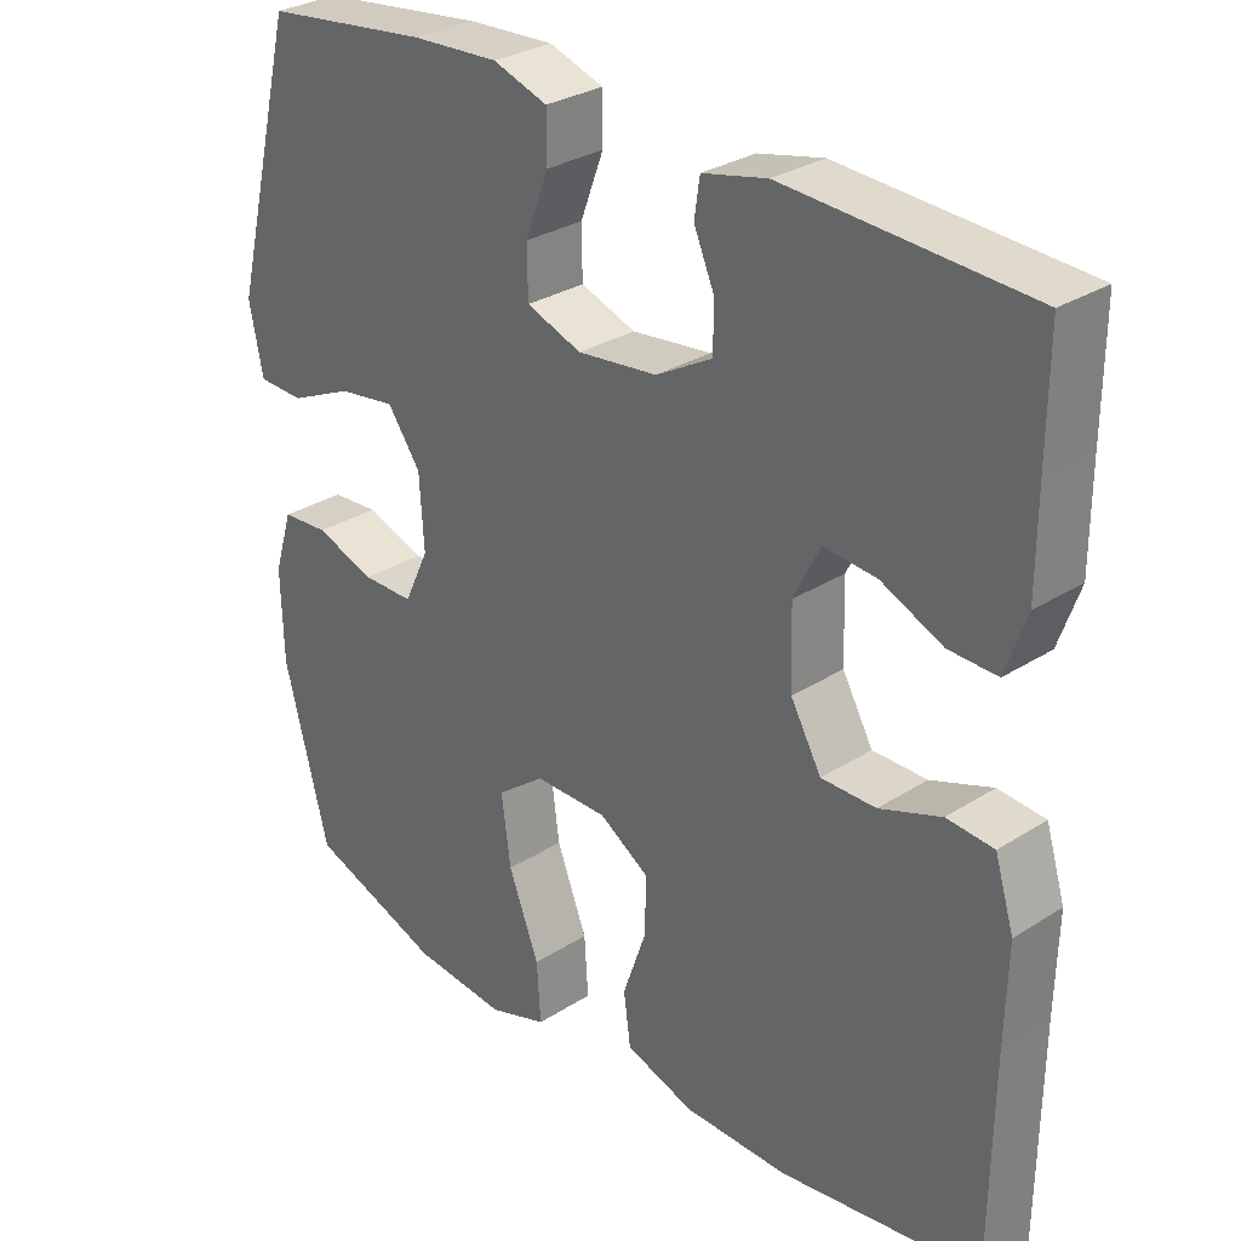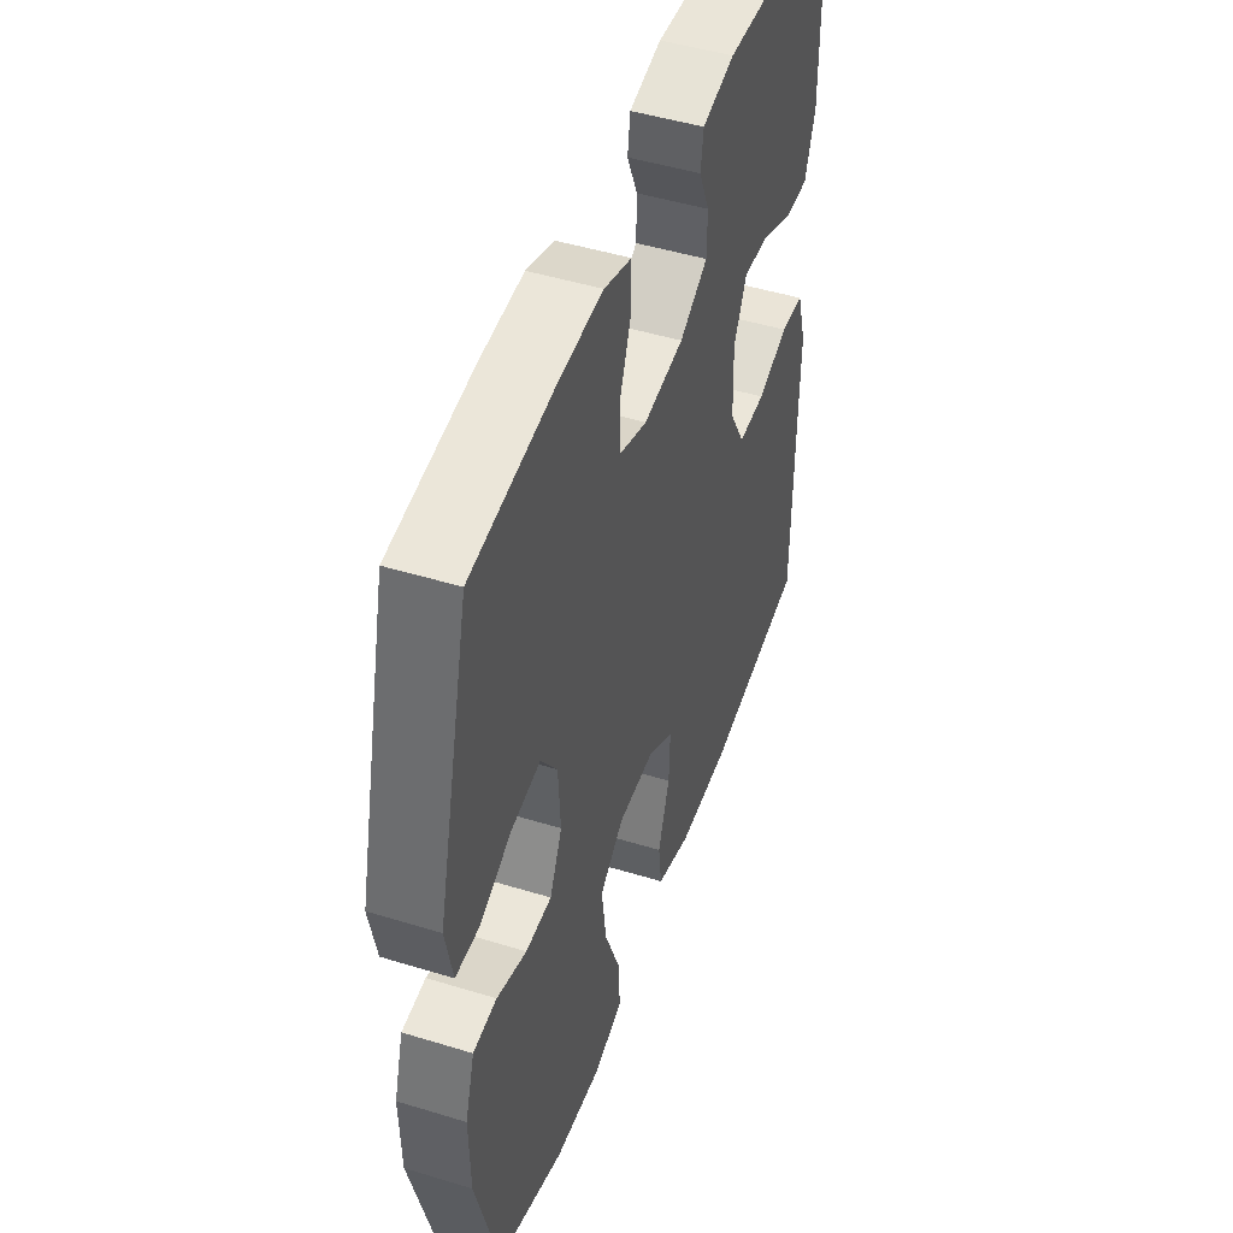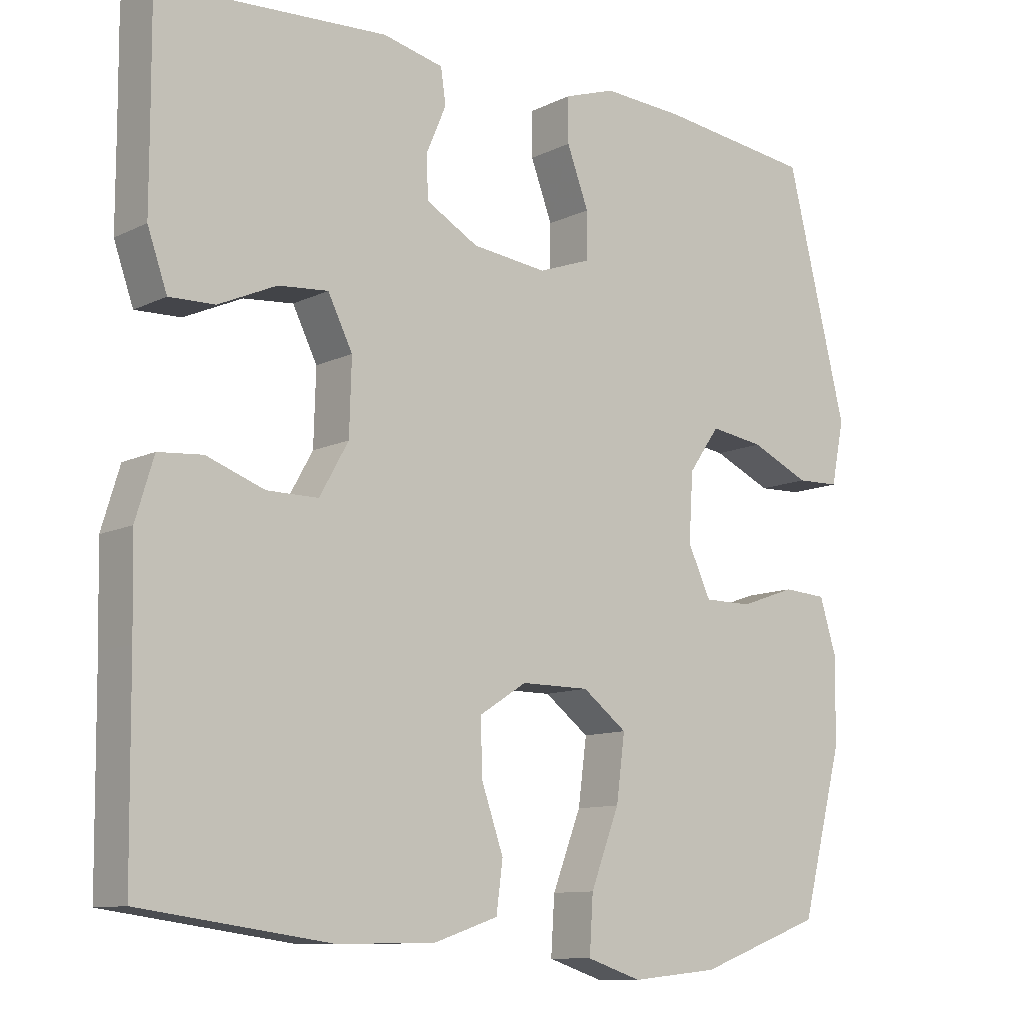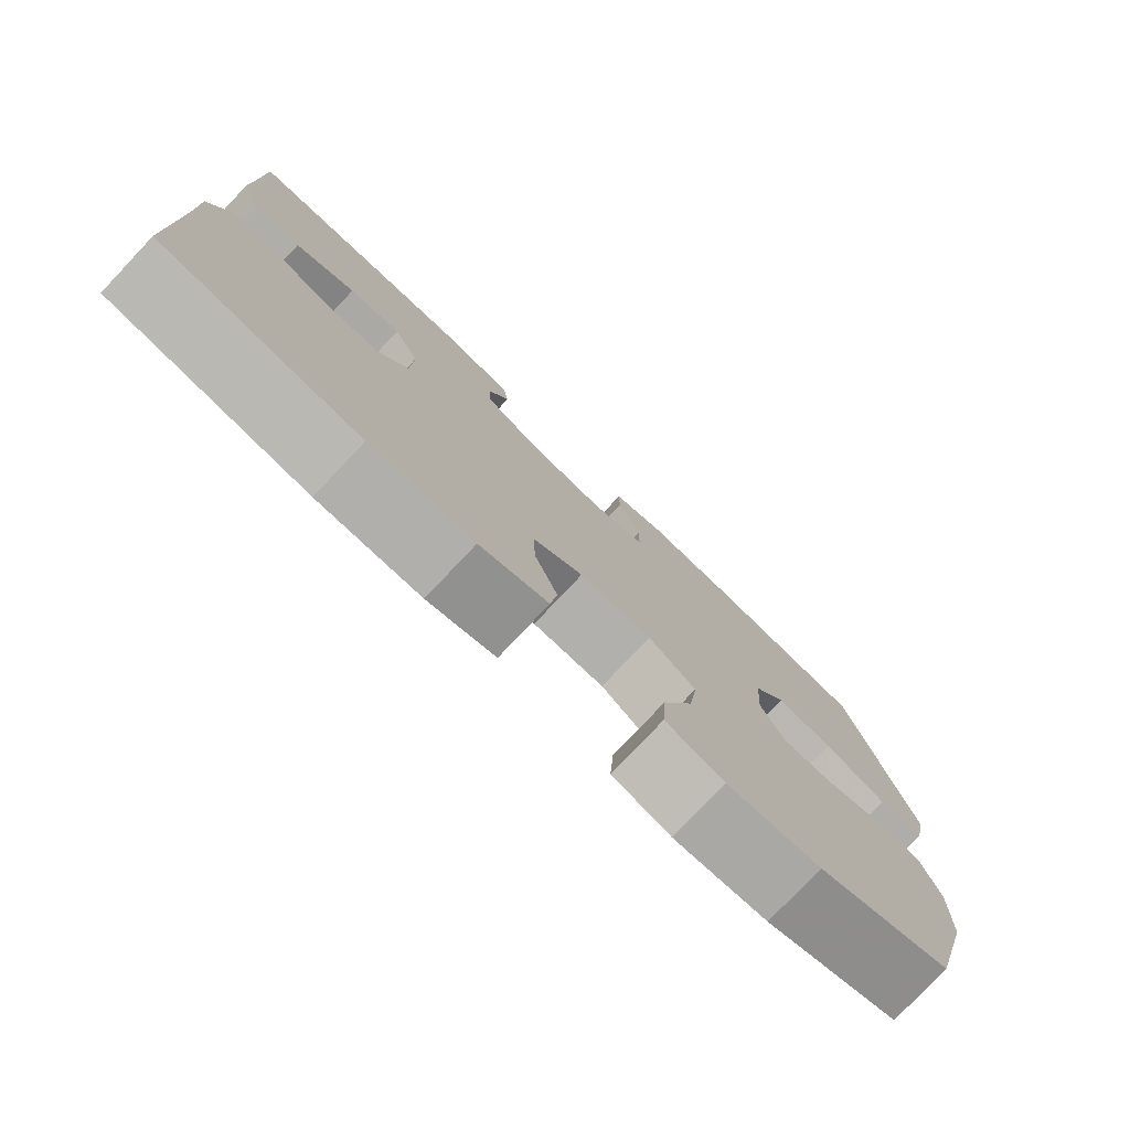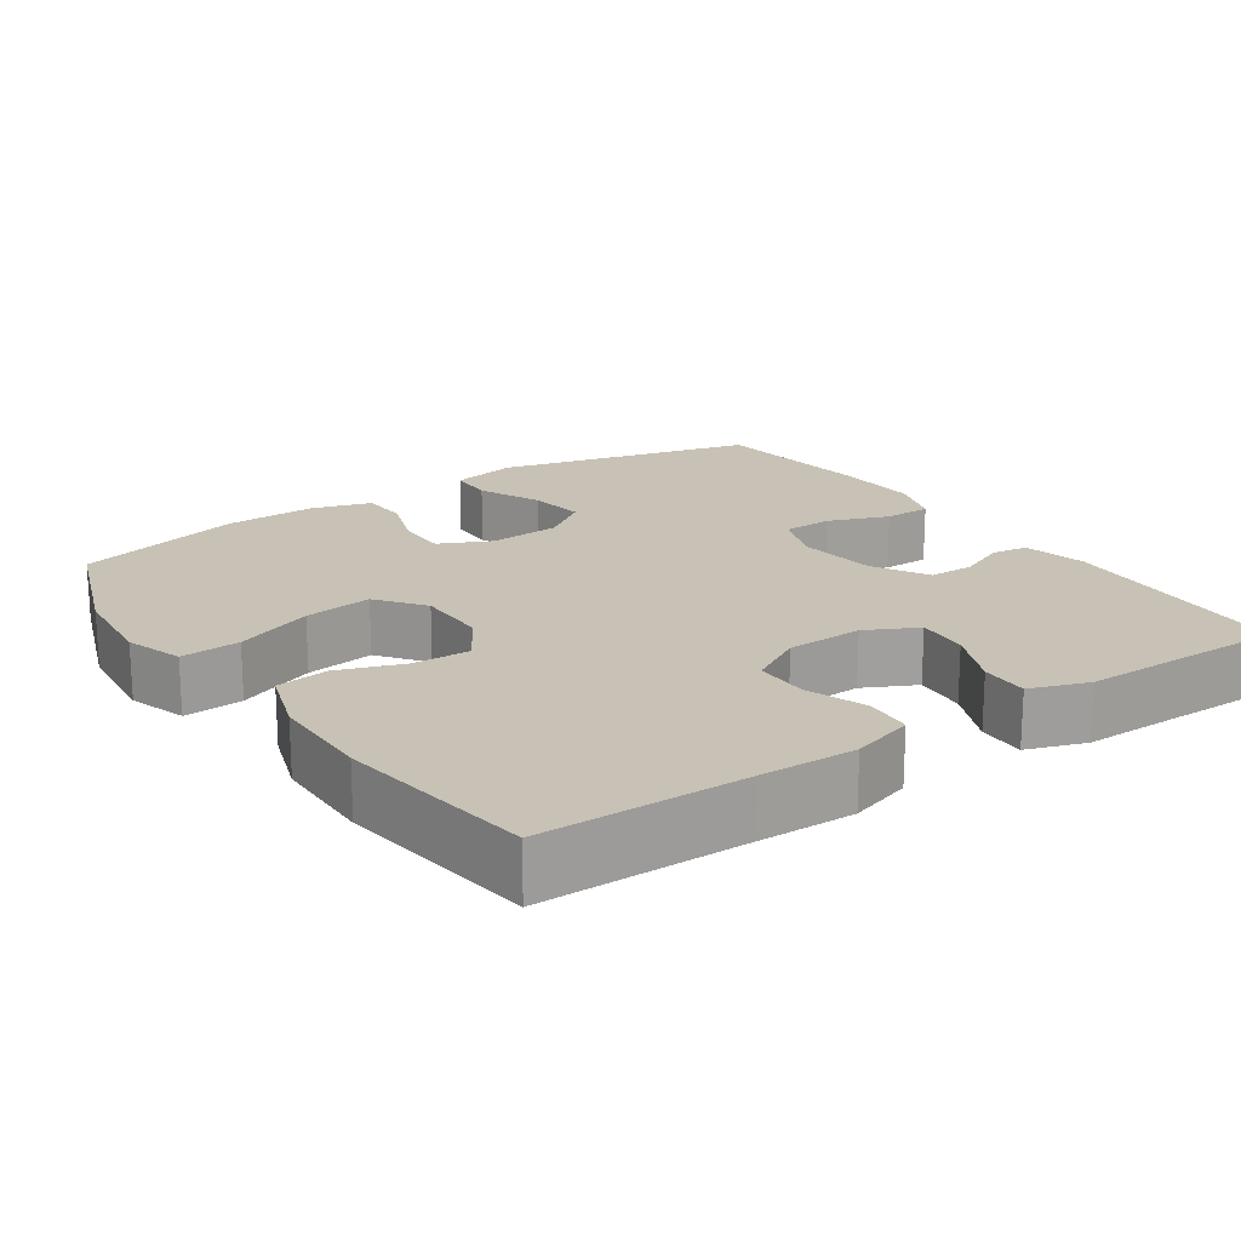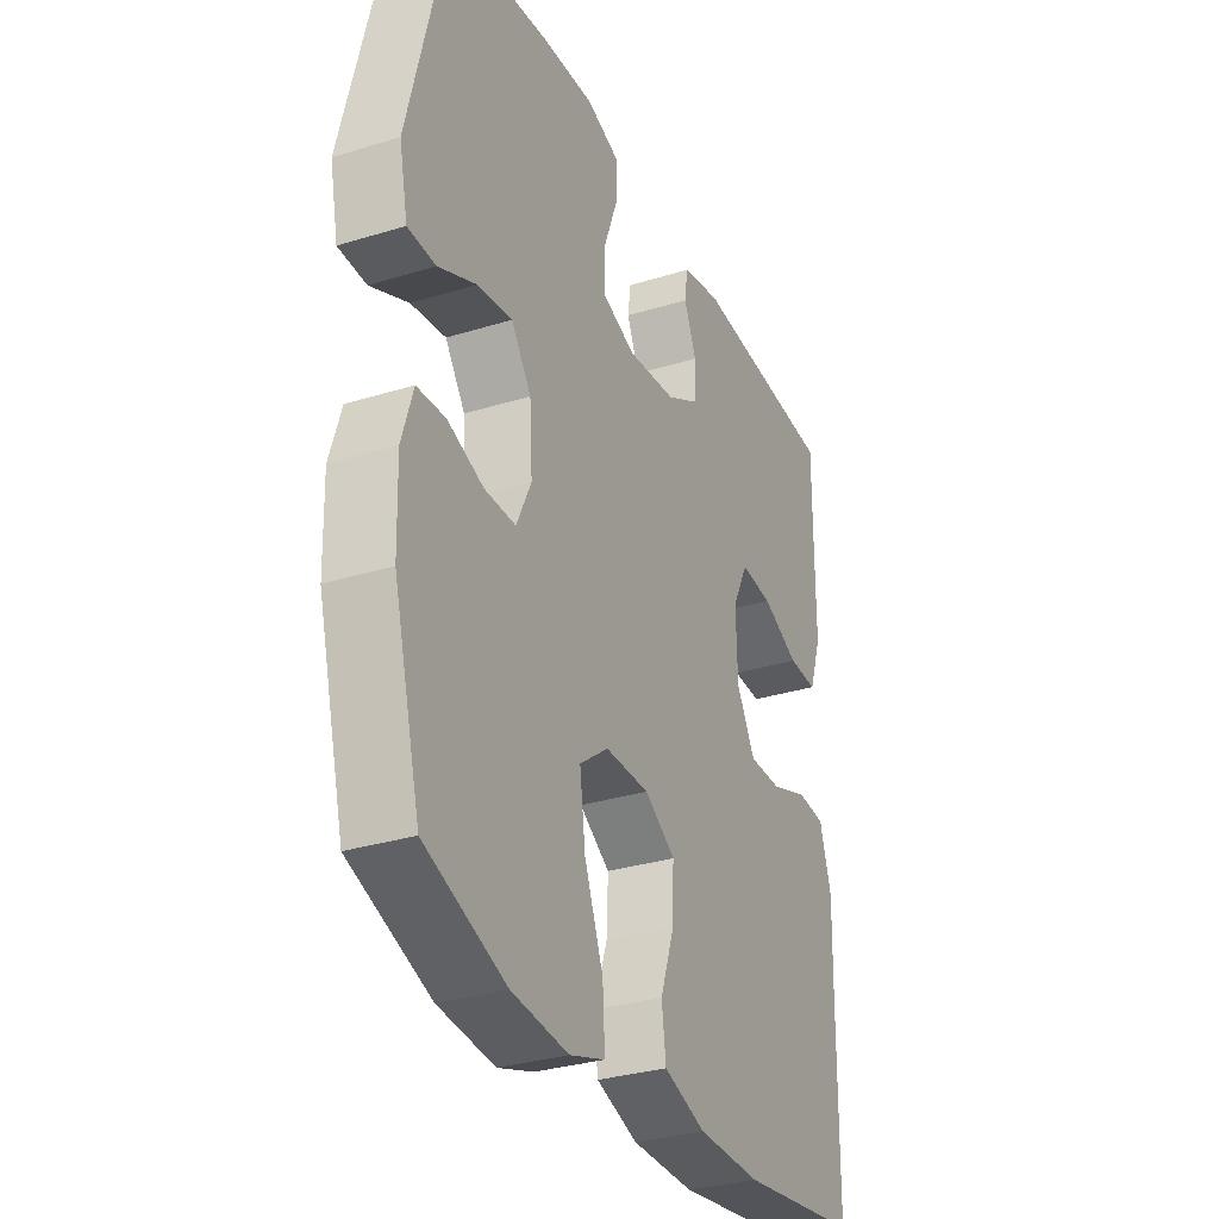
<metadata>
{"format":"obj","ext":"obj","renderer":"f3d","projection":"perspective","resolution":1024,"background":"white","views":[{"elev":29.7,"azim":-133.1,"up":"+Z"},{"elev":47.5,"azim":109.1,"up":"+Z"},{"elev":-10.5,"azim":-39.6,"up":"+Z"},{"elev":-78.6,"azim":-43.4,"up":"+Z"},{"elev":19.0,"azim":-124.4,"up":"+Y"},{"elev":-31.4,"azim":113.7,"up":"+Z"}]}
</metadata>
<code>
v -0.5 0.07 0.5
v -0.184 0.07 0.518
v -0.1 0.07 0.499
v -0.093 0.07 0.451
v -0.12 0.07 0.388
v -0.119 0.07 0.328
v -0.046 0.07 0.287
v 0.058 0.07 0.275
v 0.13 0.07 0.301
v 0.131 0.07 0.366
v 0.101 0.07 0.446
v 0.101 0.07 0.508
v 0.172 0.07 0.532
v 0.285 0.07 0.526
v 0.5 0.07 0.5
v 0.584 0.07 0.161
v 0.566 0.07 0.073
v 0.506 0.07 0.071
v 0.424 0.07 0.108
v 0.349 0.07 0.119
v 0.306 0.07 0.058
v 0.3 0.07 -0.036
v 0.332 0.07 -0.104
v 0.399 0.07 -0.104
v 0.476 0.07 -0.077
v 0.537 0.07 -0.081
v 0.561 0.07 -0.159
v 0.558 0.07 -0.278
v 0.5 0.07 -0.5
v 0.327 0.07 -0.563
v 0.205 0.07 -0.575
v 0.129 0.07 -0.55
v 0.134 0.07 -0.472
v 0.174 0.07 -0.369
v 0.186 0.07 -0.279
v 0.124 0.07 -0.232
v 0.029 0.07 -0.232
v -0.037 0.07 -0.274
v -0.034 0.07 -0.35
v -0.004 0.07 -0.436
v -0.013 0.07 -0.504
v -0.103 0.07 -0.534
v -0.239 0.07 -0.536
v -0.5 0.07 -0.5
v -0.503 0.07 -0.231
v -0.506 0.07 -0.105
v -0.481 0.07 -0.023
v -0.42 0.07 -0.018
v -0.34 0.07 -0.047
v -0.269 0.07 -0.047
v -0.229 0.07 0.024
v -0.226 0.07 0.125
v -0.26 0.07 0.193
v -0.329 0.07 0.187
v -0.409 0.07 0.151
v -0.472 0.07 0.149
v -0.499 0.07 0.226
v -0.499 0.07 0.349
v -0.5 0 0.5
v -0.184 0 0.518
v -0.1 0 0.499
v -0.093 0 0.451
v -0.12 0 0.388
v -0.119 0 0.328
v -0.046 0 0.287
v 0.058 0 0.275
v 0.13 0 0.301
v 0.131 0 0.366
v 0.101 0 0.446
v 0.101 0 0.508
v 0.172 0 0.532
v 0.285 0 0.526
v 0.5 0 0.5
v 0.584 0 0.161
v 0.566 0 0.073
v 0.506 0 0.071
v 0.424 0 0.108
v 0.349 0 0.119
v 0.306 0 0.058
v 0.3 0 -0.036
v 0.332 0 -0.104
v 0.399 0 -0.104
v 0.476 0 -0.077
v 0.537 0 -0.081
v 0.561 0 -0.159
v 0.558 0 -0.278
v 0.5 0 -0.5
v 0.327 0 -0.563
v 0.205 0 -0.575
v 0.129 0 -0.55
v 0.134 0 -0.472
v 0.174 0 -0.369
v 0.186 0 -0.279
v 0.124 0 -0.232
v 0.029 0 -0.232
v -0.037 0 -0.274
v -0.034 0 -0.35
v -0.004 0 -0.436
v -0.013 0 -0.504
v -0.103 0 -0.534
v -0.239 0 -0.536
v -0.5 0 -0.5
v -0.503 0 -0.231
v -0.506 0 -0.105
v -0.481 0 -0.023
v -0.42 0 -0.018
v -0.34 0 -0.047
v -0.269 0 -0.047
v -0.229 0 0.024
v -0.226 0 0.125
v -0.26 0 0.193
v -0.329 0 0.187
v -0.409 0 0.151
v -0.472 0 0.149
v -0.499 0 0.226
v -0.499 0 0.349
f 55 56 57 58
f 54 55 58 1
f 53 54 1 2
f 52 53 2 3
f 51 52 3
f 46 47 48 49
f 45 46 49 50
f 44 45 50
f 43 44 50 51
f 39 40 41 42
f 38 39 42 43
f 31 32 33 34
f 31 34 35
f 30 31 35
f 29 30 35
f 28 29 35 36
f 24 25 26 27
f 23 24 27 28
f 16 17 18 19
f 16 19 20
f 15 16 20
f 14 15 20 21
f 10 11 12 13
f 9 10 13 14
f 3 4 5
f 51 3 5
f 51 5 6
f 38 43 51 6
f 37 38 6 7
f 36 37 7 8
f 23 28 36
f 22 23 36 8
f 9 14 21 22
f 8 9 22
f 116 115 114 113
f 59 116 113 112
f 60 59 112 111
f 61 60 111 110
f 61 110 109
f 107 106 105 104
f 108 107 104 103
f 108 103 102
f 109 108 102 101
f 100 99 98 97
f 101 100 97 96
f 92 91 90 89
f 93 92 89
f 93 89 88
f 93 88 87
f 94 93 87 86
f 85 84 83 82
f 86 85 82 81
f 77 76 75 74
f 78 77 74
f 78 74 73
f 79 78 73 72
f 71 70 69 68
f 72 71 68 67
f 63 62 61
f 63 61 109
f 64 63 109
f 64 109 101 96
f 65 64 96 95
f 66 65 95 94
f 94 86 81
f 66 94 81 80
f 80 79 72 67
f 80 67 66
f 1 59 60 2
f 2 60 61 3
f 3 61 62 4
f 4 62 63 5
f 5 63 64 6
f 6 64 65 7
f 7 65 66 8
f 8 66 67 9
f 9 67 68 10
f 10 68 69 11
f 11 69 70 12
f 12 70 71 13
f 13 71 72 14
f 14 72 73 15
f 15 73 74 16
f 16 74 75 17
f 17 75 76 18
f 18 76 77 19
f 19 77 78 20
f 20 78 79 21
f 21 79 80 22
f 22 80 81 23
f 23 81 82 24
f 24 82 83 25
f 25 83 84 26
f 26 84 85 27
f 27 85 86 28
f 28 86 87 29
f 29 87 88 30
f 30 88 89 31
f 31 89 90 32
f 32 90 91 33
f 33 91 92 34
f 34 92 93 35
f 35 93 94 36
f 36 94 95 37
f 37 95 96 38
f 38 96 97 39
f 39 97 98 40
f 40 98 99 41
f 41 99 100 42
f 42 100 101 43
f 43 101 102 44
f 44 102 103 45
f 45 103 104 46
f 46 104 105 47
f 47 105 106 48
f 48 106 107 49
f 49 107 108 50
f 50 108 109 51
f 51 109 110 52
f 52 110 111 53
f 53 111 112 54
f 54 112 113 55
f 55 113 114 56
f 56 114 115 57
f 57 115 116 58
f 58 116 59 1

</code>
